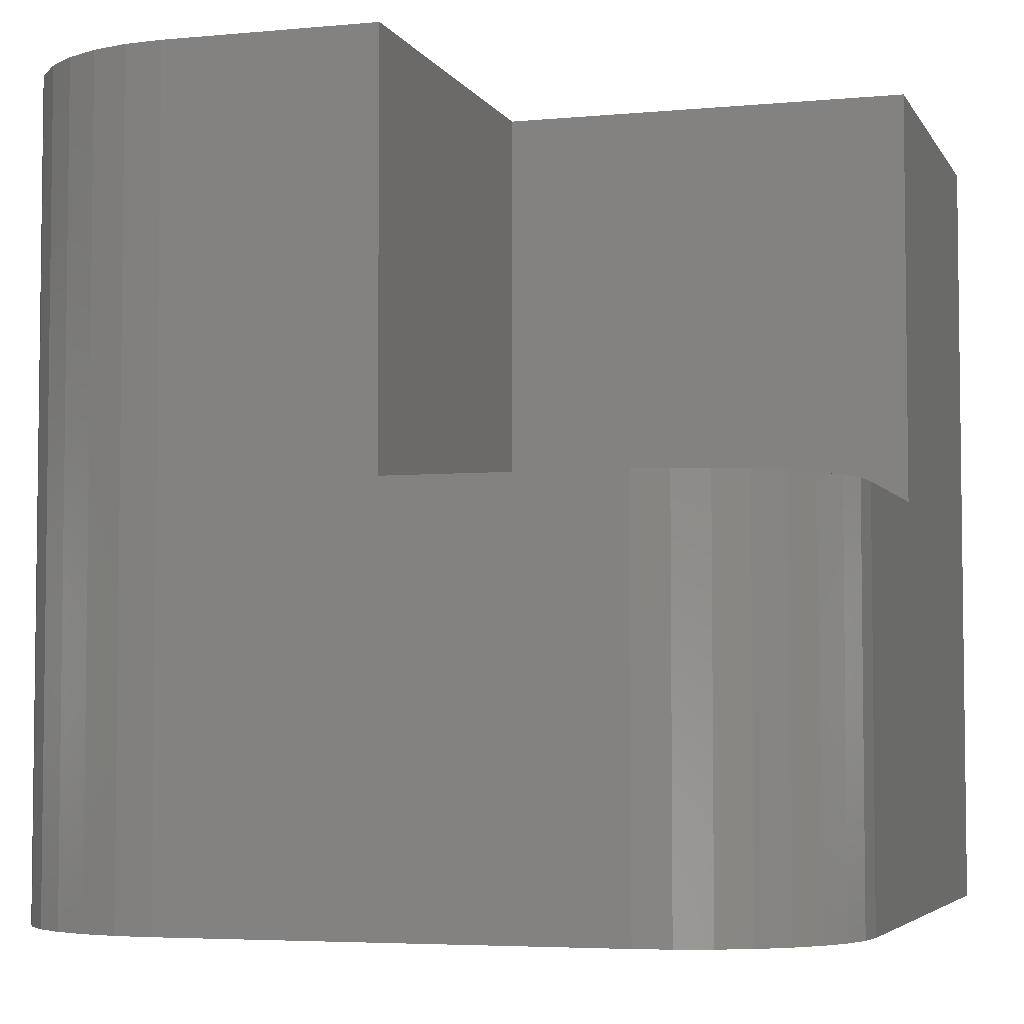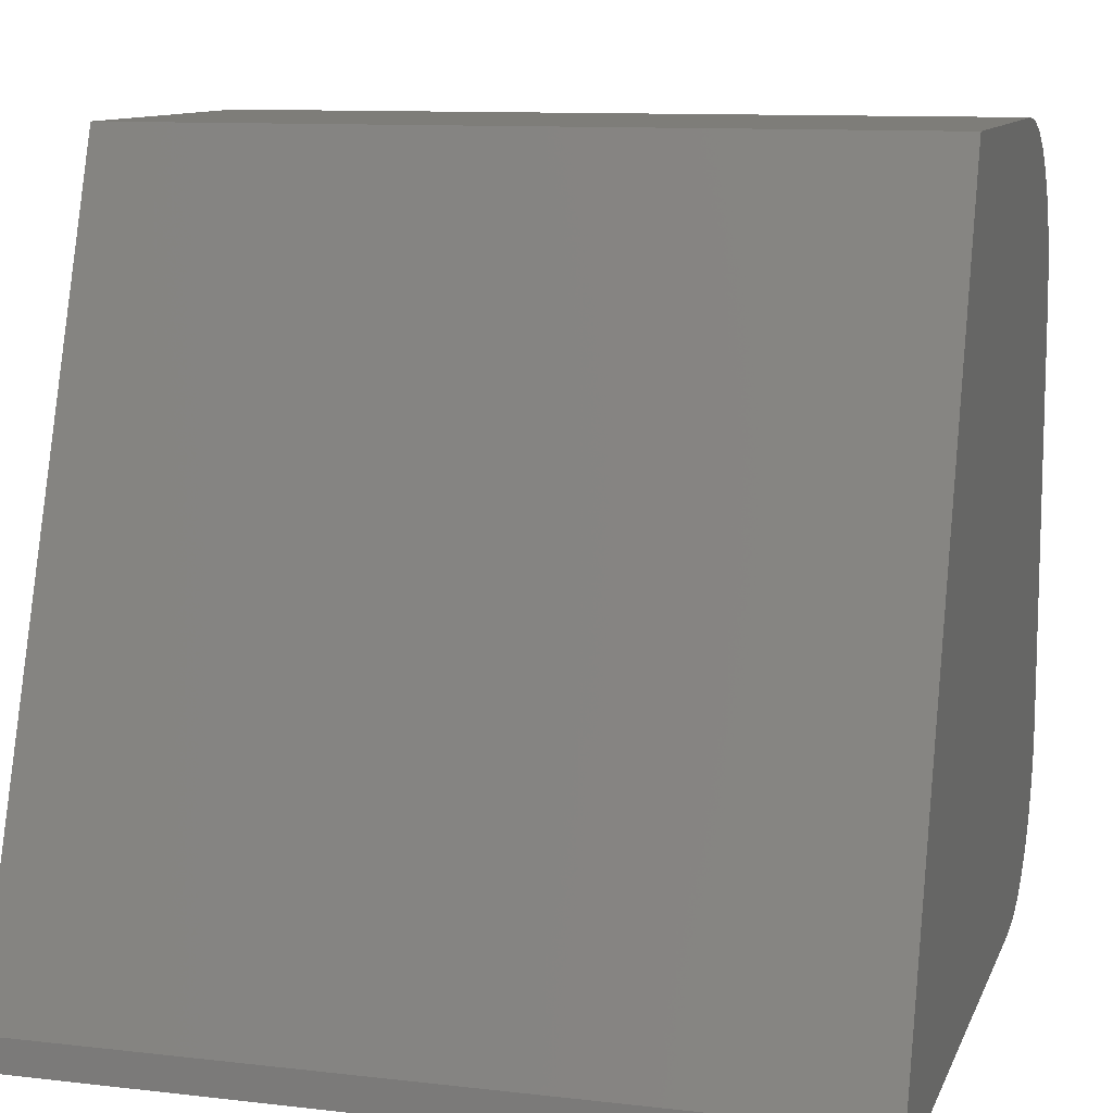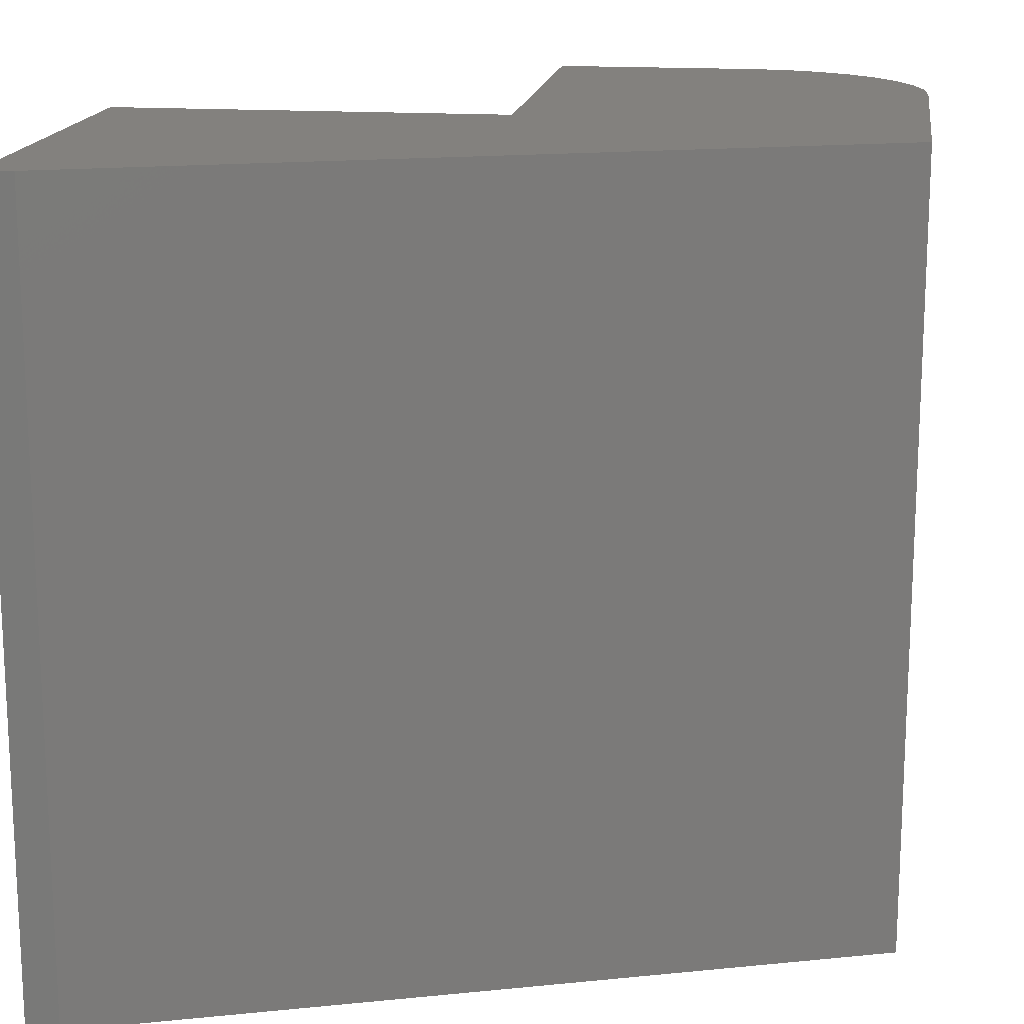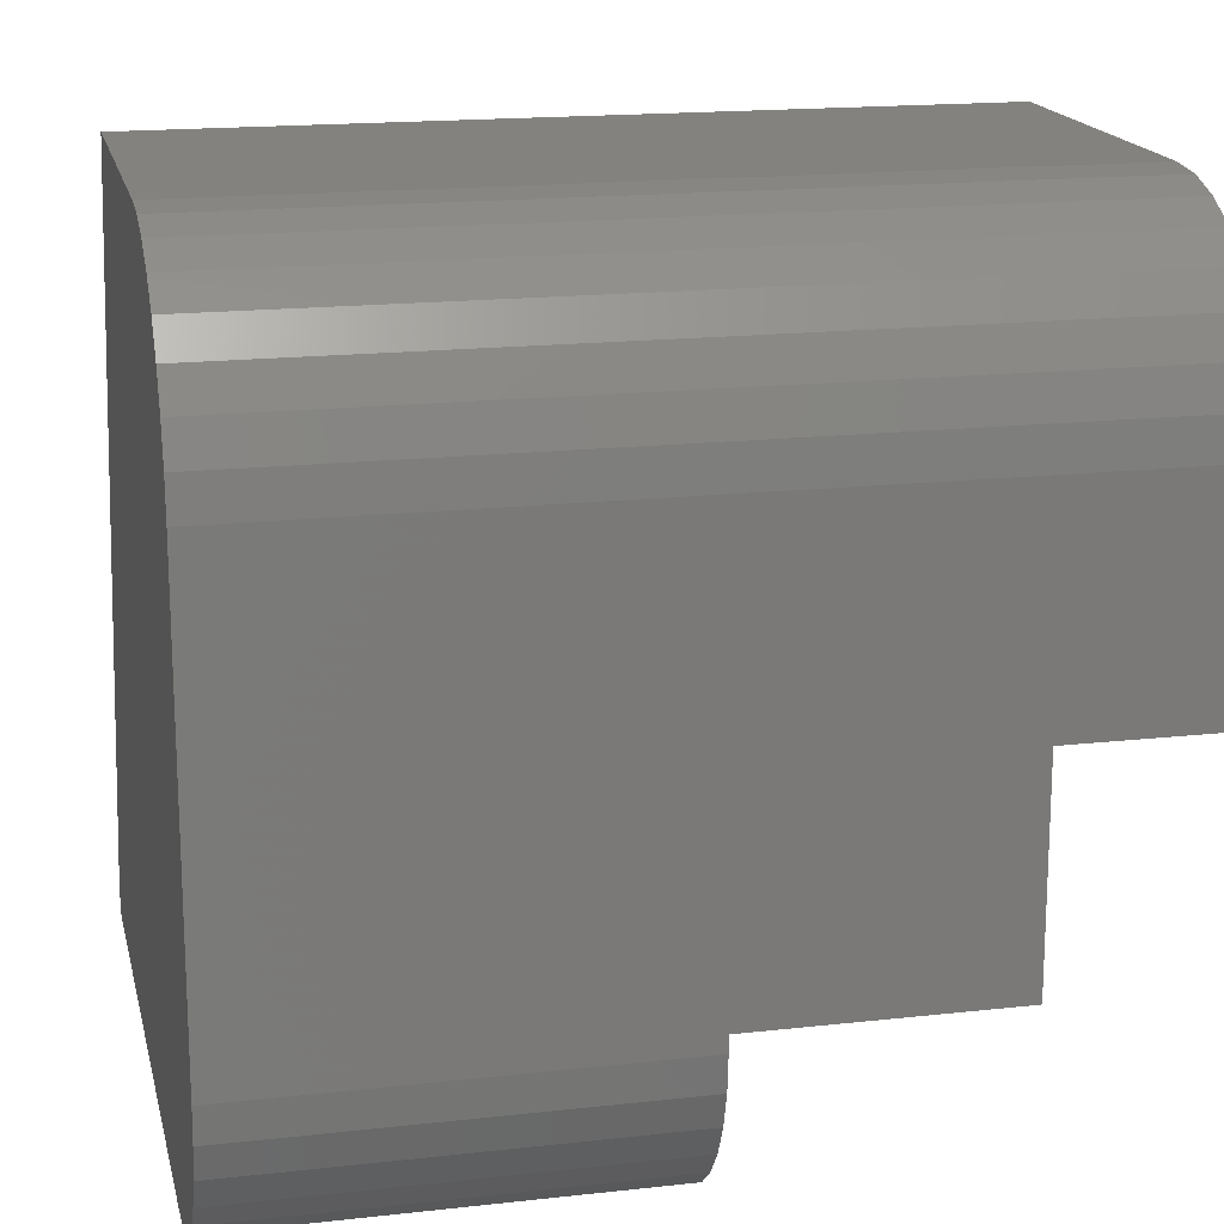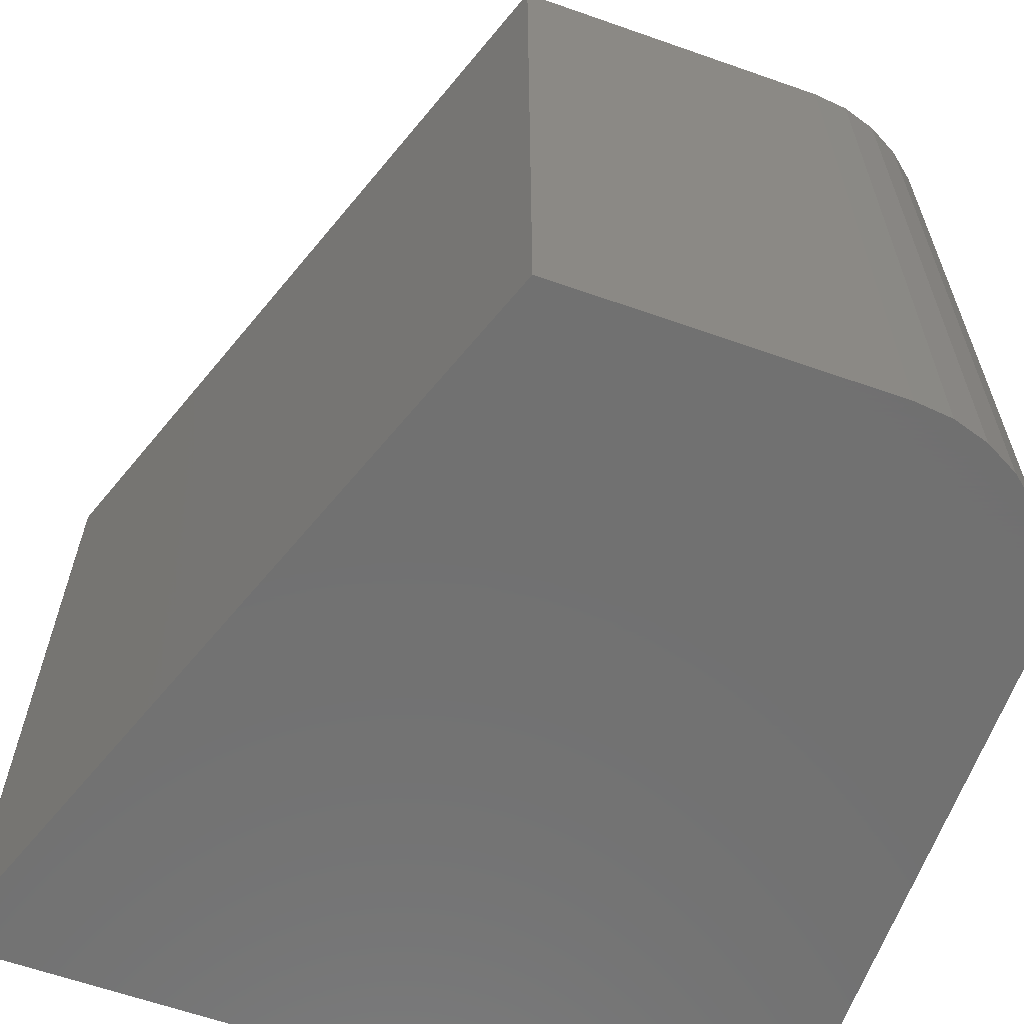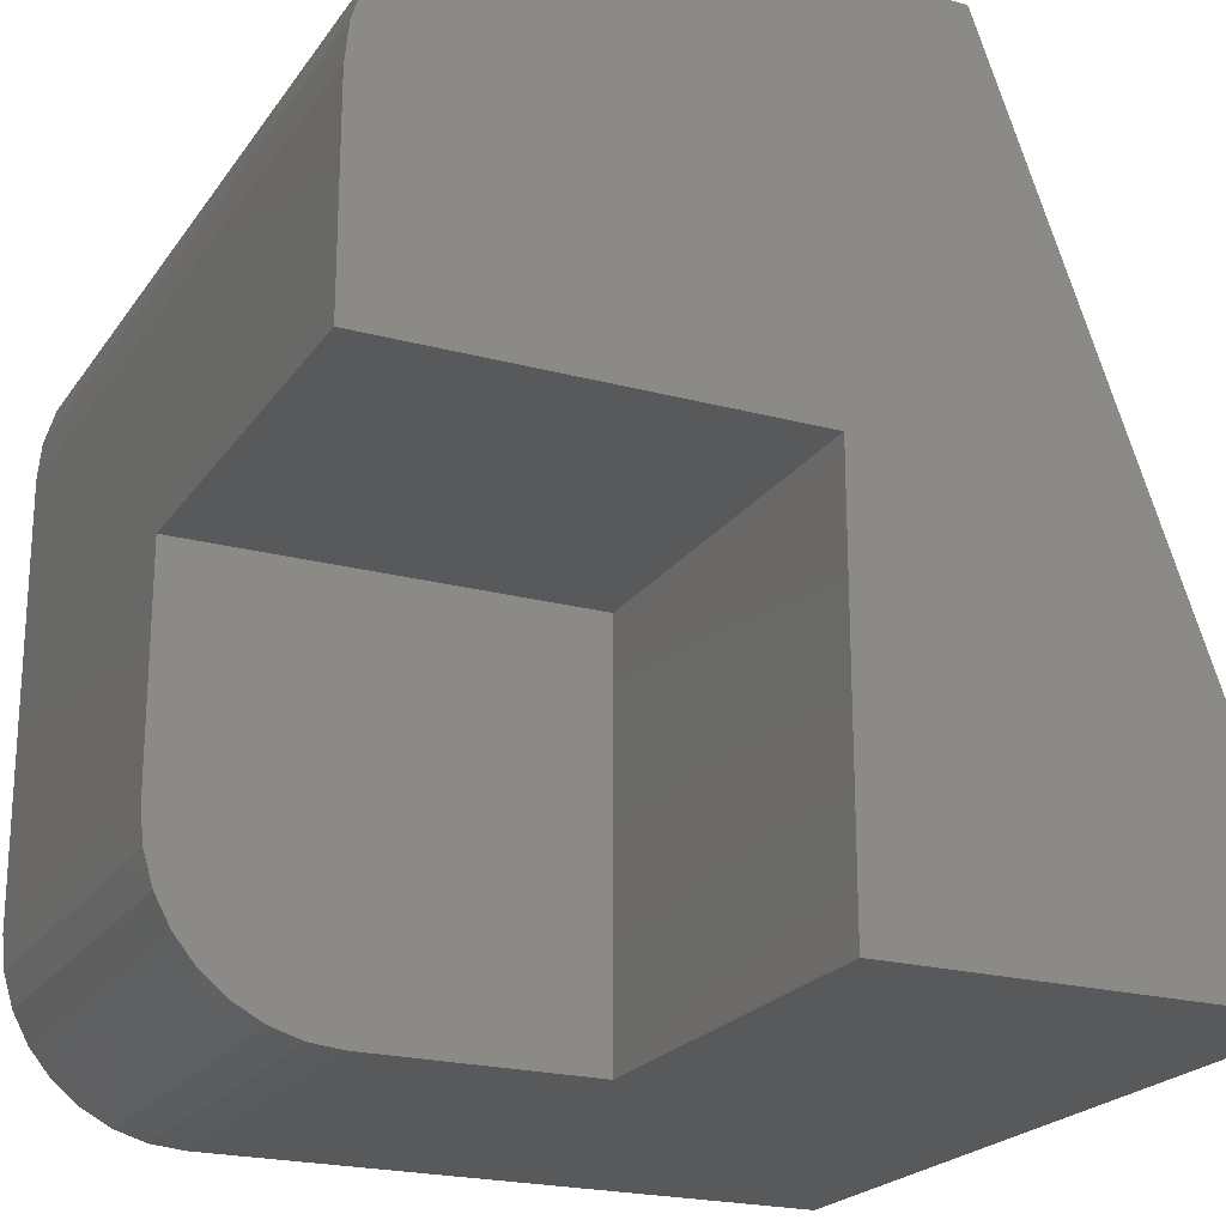
<metadata>
{"format":"stl","ext":"stl","renderer":"f3d","projection":"perspective","resolution":1024,"background":"white","views":[{"elev":-4.7,"azim":106.9,"up":"+Y"},{"elev":10.7,"azim":-73.9,"up":"+Z"},{"elev":16.3,"azim":-82.0,"up":"+Y"},{"elev":17.2,"azim":77.4,"up":"+Z"},{"elev":-62.9,"azim":-19.6,"up":"+Y"},{"elev":-21.7,"azim":154.8,"up":"+Z"}]}
</metadata>
<code>
# stl→obj: 48 verts, 92 faces
v -0.375 -0.375 0
v -0.1321 -0.375 0.003152
v -0.1641 -0.375 -3.588e-17
v 5.168e-17 -0.375 0.1641
v -0.003152 -0.375 0.1321
v -0.01249 -0.375 0.1013
v -0.02765 -0.375 0.07291
v -0.04805 -0.375 0.04805
v -0.07291 -0.375 0.02765
v -0.1013 -0.375 0.01249
v -0.375 -0.375 0.375
v 2.296e-17 -0.375 0.375
v -0.75 0 0
v -0.375 4.163e-17 -2.296e-17
v -0.75 -0.75 0
v -0.1641 -0.75 -3.588e-17
v 1.211e-16 -0.75 0.1641
v -0.003152 -0.75 0.1321
v -0.01249 -0.75 0.1013
v -0.02765 -0.75 0.07291
v -0.04805 -0.75 0.04805
v -0.07291 -0.75 0.02765
v -0.1013 -0.75 0.01249
v -0.1321 -0.75 0.003152
v 1.459e-16 -0.75 0.5703
v 3.492e-17 8.327e-17 0.5703
v 2.296e-17 8.327e-17 0.375
v -0.375 0 0.375
v -0.05263 7.742e-17 0.6974
v -0.03028 7.99e-17 0.6701
v -0.01368 8.175e-17 0.6391
v -0.003453 8.288e-17 0.6054
v -0.75 2.124e-34 0.03125
v -0.4922 2.862e-17 0.75
v -0.1797 6.332e-17 0.75
v -0.1446 6.721e-17 0.7465
v -0.1109 7.095e-17 0.7363
v -0.07986 7.44e-17 0.7197
v -0.75 -0.75 0.03125
v -0.003453 -0.75 0.6054
v -0.01368 -0.75 0.6391
v -0.03028 -0.75 0.6701
v -0.05263 -0.75 0.6974
v -0.07986 -0.75 0.7197
v -0.1109 -0.75 0.7363
v -0.1446 -0.75 0.7465
v -0.1797 -0.75 0.75
v -0.4922 -0.75 0.75
f 1 2 3
f 4 5 6
f 4 6 7
f 4 7 8
f 4 8 9
f 4 9 10
f 4 10 2
f 4 2 1
f 4 1 11
f 4 11 12
f 13 14 15
f 15 14 1
f 15 1 16
f 16 1 3
f 4 17 5
f 5 17 18
f 5 18 6
f 6 18 19
f 6 19 7
f 7 19 20
f 7 20 8
f 8 20 21
f 8 21 9
f 9 21 22
f 9 22 10
f 10 22 23
f 10 23 2
f 2 23 24
f 2 24 3
f 3 24 16
f 17 4 25
f 25 4 12
f 25 12 26
f 26 12 27
f 28 29 30
f 28 30 31
f 28 31 32
f 28 32 26
f 28 26 27
f 33 34 35
f 33 35 36
f 33 36 37
f 33 37 38
f 33 38 29
f 33 29 28
f 33 28 14
f 33 14 13
f 28 11 14
f 14 11 1
f 27 12 28
f 28 12 11
f 16 24 15
f 39 15 24
f 39 24 23
f 39 23 22
f 39 22 21
f 39 21 20
f 39 20 19
f 39 19 18
f 39 18 17
f 39 17 25
f 39 25 40
f 39 40 41
f 39 41 42
f 39 42 43
f 39 43 44
f 39 44 45
f 39 45 46
f 39 46 47
f 39 47 48
f 35 34 47
f 47 34 48
f 33 13 39
f 39 13 15
f 48 34 39
f 39 34 33
f 35 47 36
f 36 47 46
f 36 46 37
f 37 46 45
f 37 45 38
f 38 45 44
f 38 44 29
f 29 44 43
f 29 43 30
f 30 43 42
f 30 42 31
f 31 42 41
f 31 41 32
f 32 41 40
f 32 40 26
f 26 40 25

</code>
